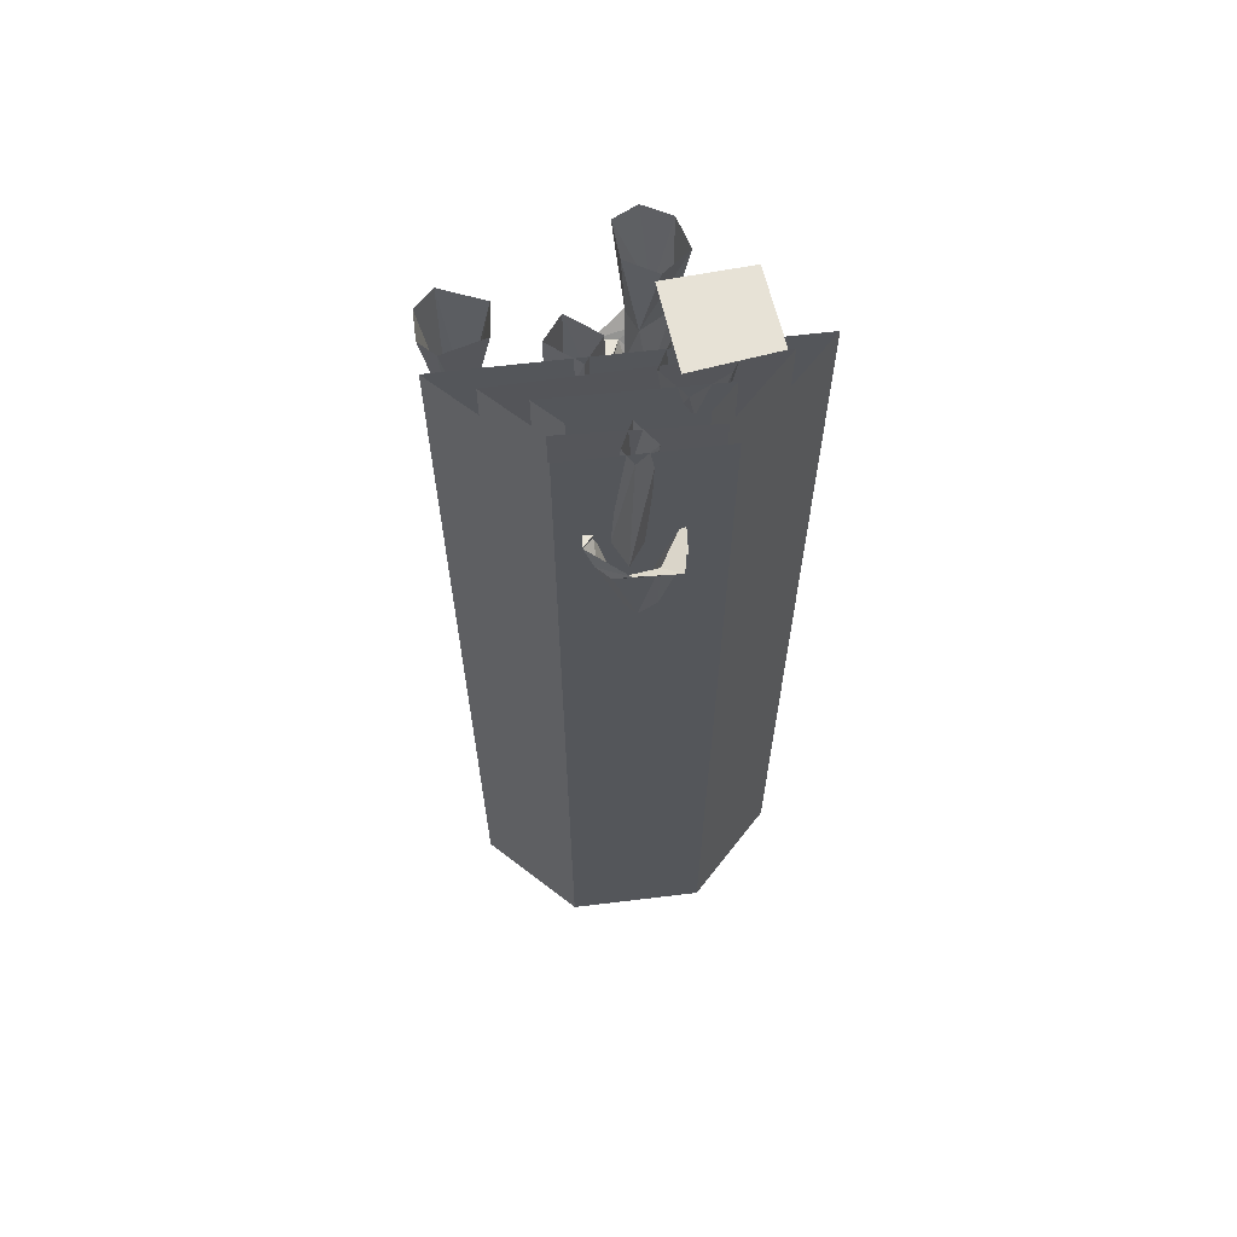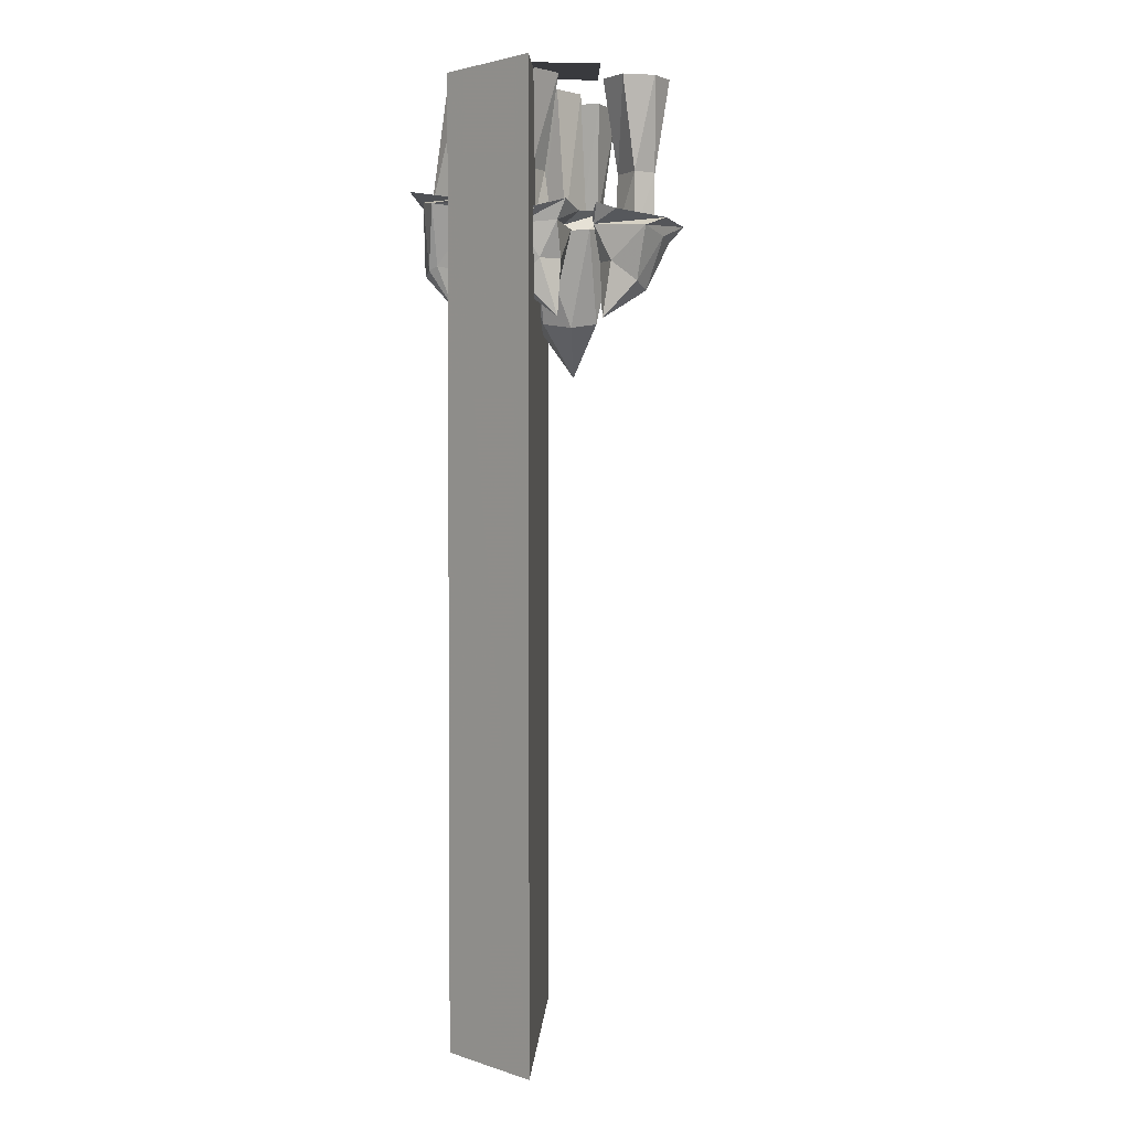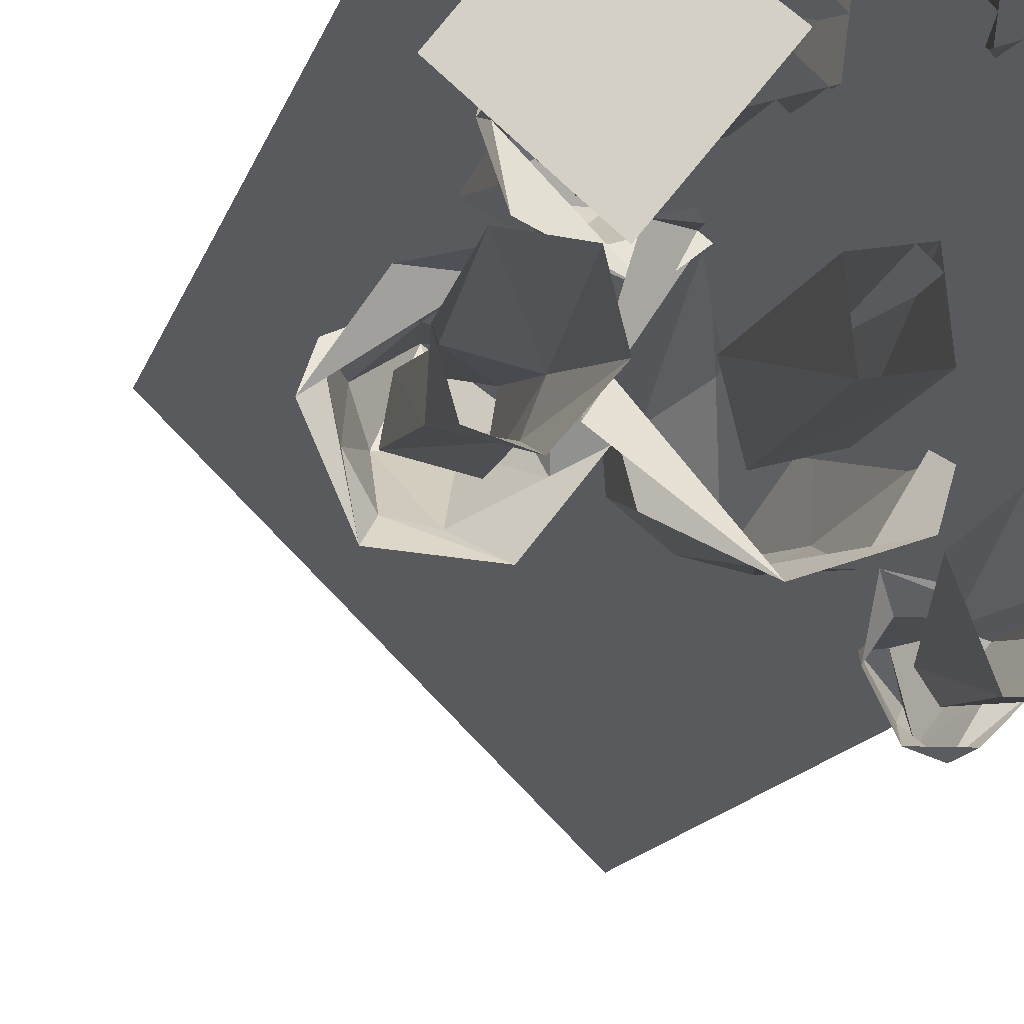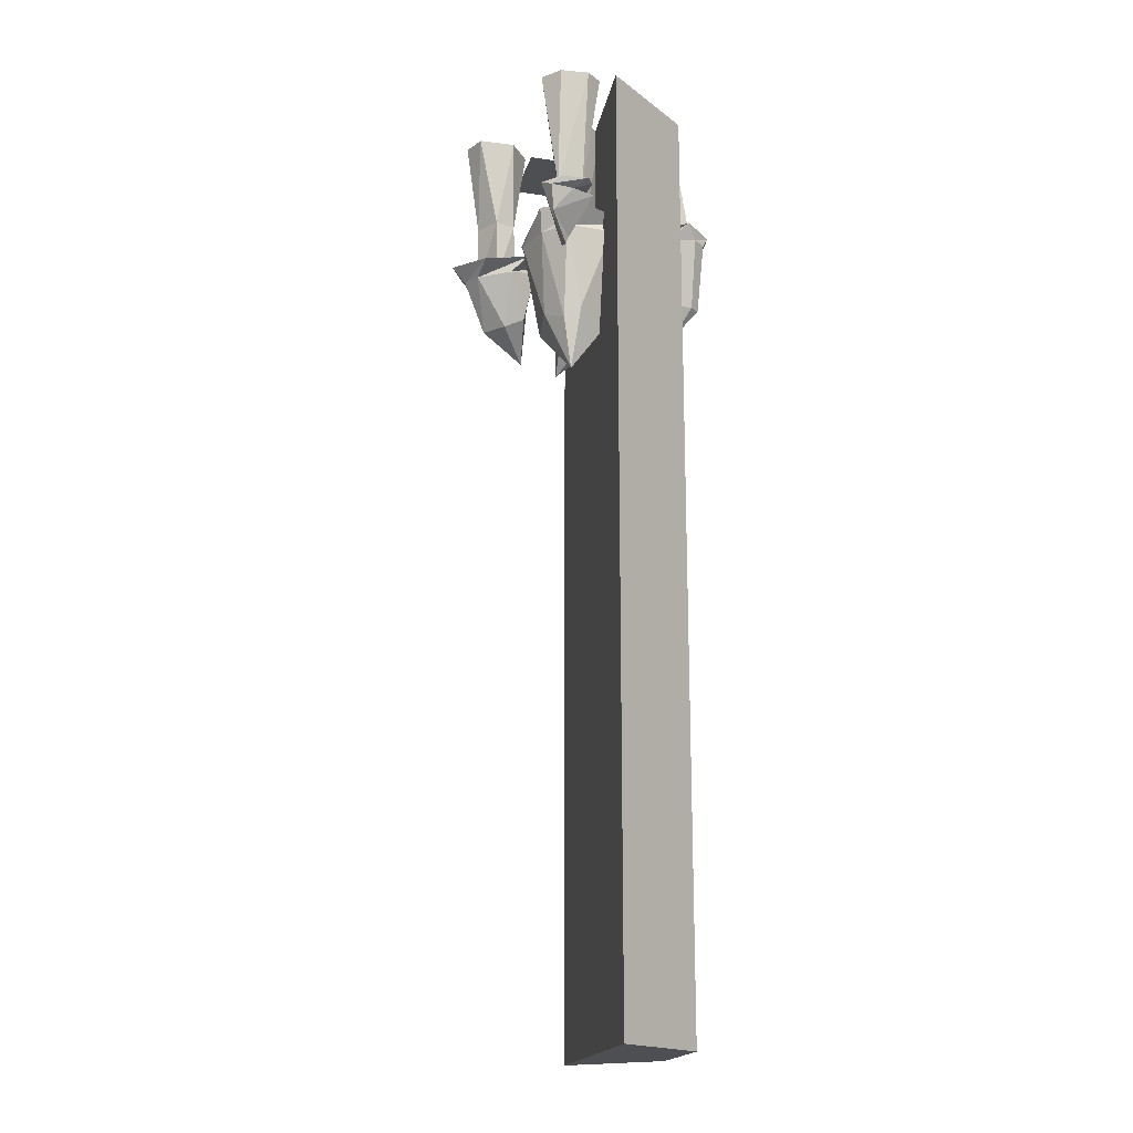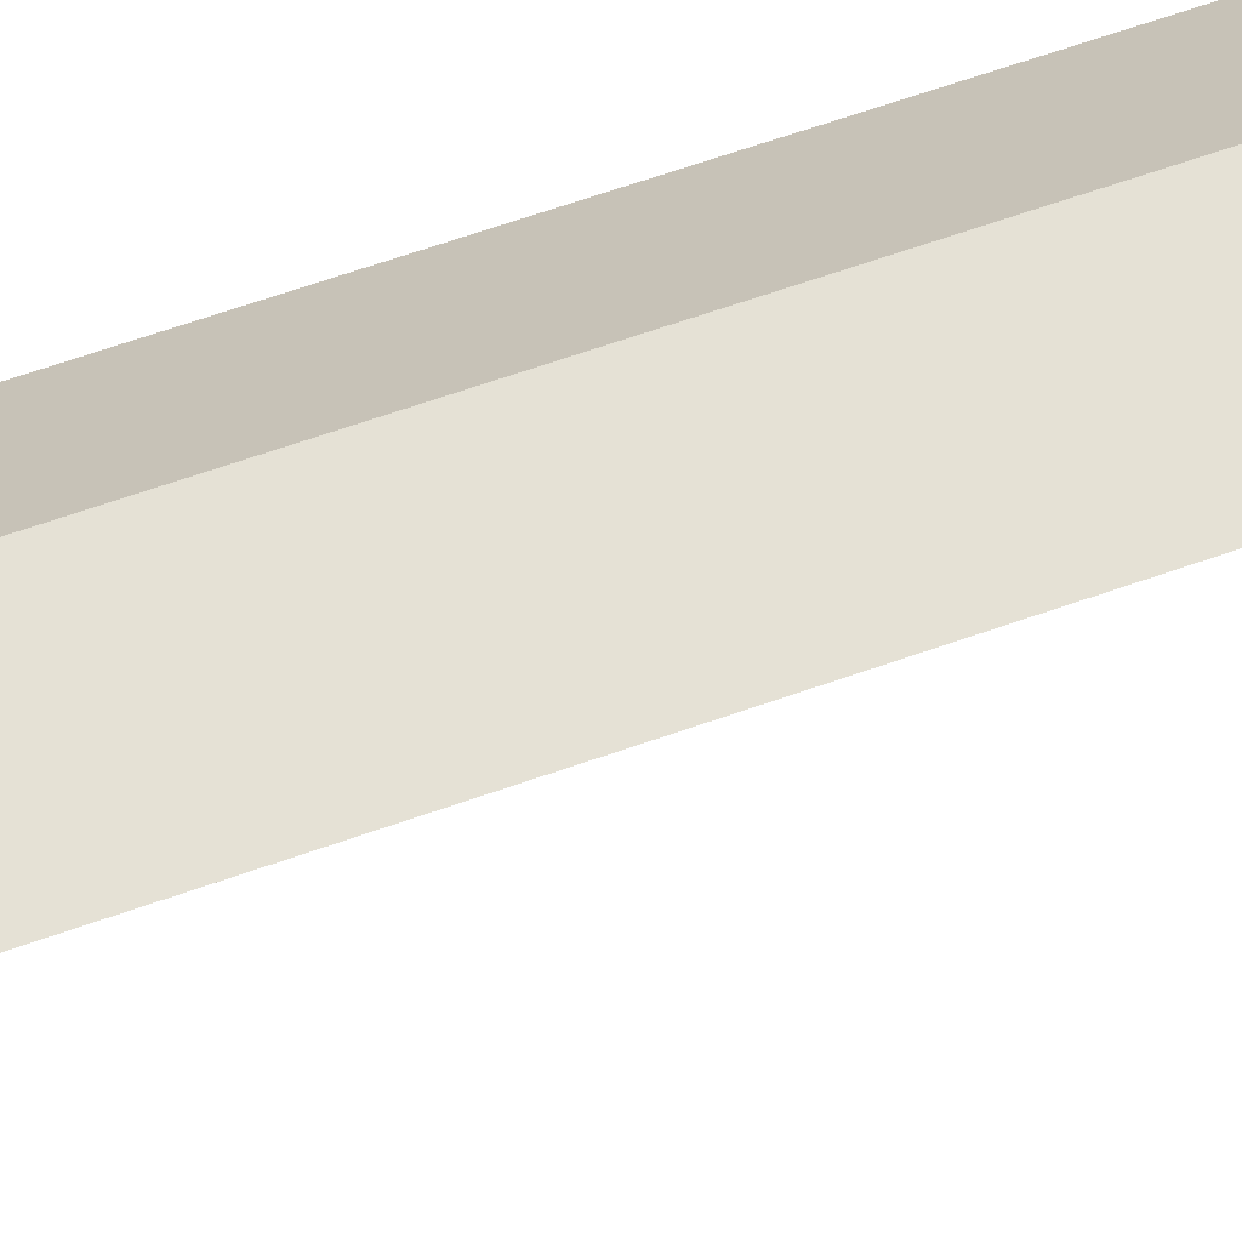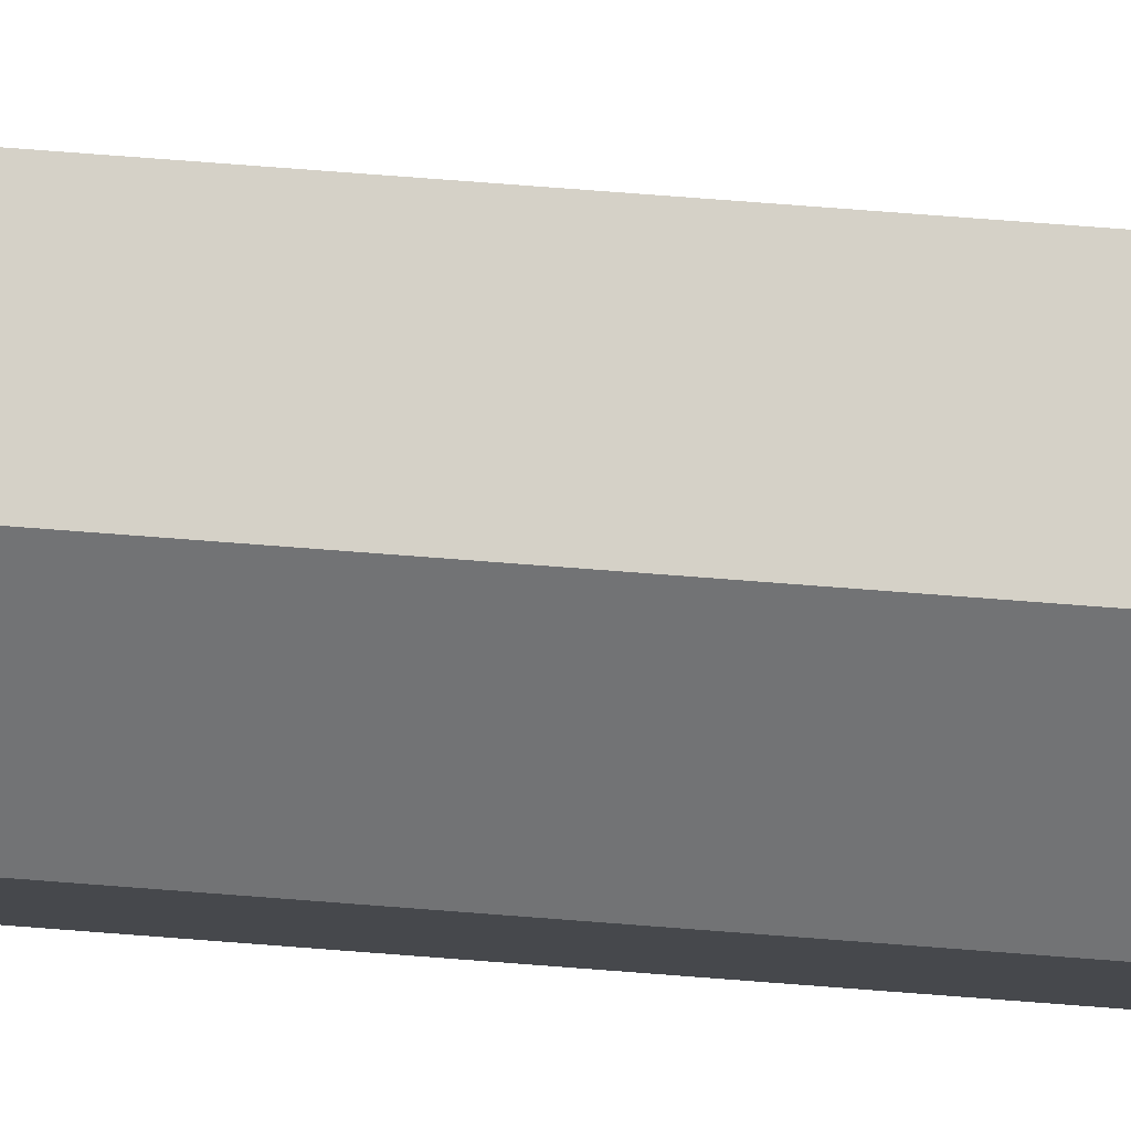
<metadata>
{"format":"obj","ext":"obj","renderer":"f3d","projection":"perspective","resolution":1024,"background":"white","views":[{"elev":63.6,"azim":-52.0,"up":"+Y"},{"elev":2.5,"azim":48.0,"up":"+Y"},{"elev":-9.1,"azim":170.6,"up":"+Z"},{"elev":-17.8,"azim":-144.8,"up":"+Y"},{"elev":65.1,"azim":70.4,"up":"+Z"},{"elev":78.9,"azim":-85.7,"up":"+Z"}]}
</metadata>
<code>
v -0.3516 0 0.1797
v -0.2969 0 0.1719
v -0.2891 -0.2578 0.1641
v -0.3516 -0.2578 0.1797
v -0.3438 0 0.25
v -0.3359 -0.2656 0.2422
v -0.2891 0 0.2422
v -0.2734 -0.2656 0.2344
v -0.3594 -0.2188 0.1016
v -0.4141 -0.2344 0.09375
v -0.4453 -0.25 0.07812
v -0.375 -0.25 0.07812
v -0.3516 -0.2344 0.04688
v -0.375 -0.3438 0.07031
v -0.3828 -0.3281 0.04688
v -0.375 -0.2344 0
v -0.3906 -0.3125 0.02344
v -0.4062 -0.25 -0.007812
v -0.4219 -0.2344 0
v -0.4609 -0.2344 0.03906
v -0.4297 -0.25 0.03125
v -0.4531 -0.2344 0.0625
v -0.3984 -0.2969 0.007812
v -0.3906 -0.3281 0.07031
v -0.4062 -0.3594 0.03906
v -0.4609 0 0.03906
v -0.4219 0 0
v -0.3984 -0.2344 0.02344
v -0.4297 -0.2344 0.0625
v -0.4609 0 0.07812
v -0.4062 -0.2344 0.07031
v -0.3906 0 0.1172
v -0.3438 0 0.07812
v -0.3828 -0.2344 0.04688
v -0.375 0 0
v -0.3047 -0.2266 0.09375
v -0.1875 -0.2422 0.1875
v -0.2031 -0.2812 0.2344
v -0.2266 -0.2734 0.1406
v -0.2969 -0.2734 0.1094
v -0.3984 -0.2344 0.125
v -0.3594 -0.2734 0.1094
v -0.4297 -0.2422 0.2344
v -0.4141 -0.2734 0.1875
v -0.3281 -0.25 0.3359
v -0.3828 -0.2812 0.2734
v -0.3359 -0.2812 0.3125
v -0.2266 -0.25 0.3125
v -0.2734 -0.2891 0.3125
v -0.2656 -0.4688 0.2266
v -0.2422 -0.4609 0.1797
v -0.2812 -0.4375 0.1406
v -0.3359 -0.4609 0.1328
v -0.3672 -0.4375 0.1484
v -0.375 -0.4531 0.2266
v -0.3125 -0.4609 0.2578
v -0.3359 -0.5625 0.1562
v -0.0625 -0.2812 0.1172
v -0.02344 -0.2734 0.2031
v -0.03906 -0.2891 0.2422
v -0.05469 -0.3047 0.1797
v -0.07812 -0.3125 0.1406
v -0.1562 -0.2891 0.1094
v -0.1172 -0.3125 0.1328
v -0.2109 -0.2734 0.1797
v -0.1797 -0.3047 0.1641
v -0.1719 -0.2578 0.2578
v -0.1953 -0.2891 0.2266
v -0.125 -0.2422 0.2891
v -0.1406 -0.2812 0.2812
v -0.07812 -0.2578 0.2812
v -0.1094 -0.3516 0.2656
v -0.07031 -0.3906 0.2344
v -0.08594 -0.4062 0.1953
v -0.1406 -0.4062 0.1953
v -0.1719 -0.3906 0.2188
v -0.1562 -0.3516 0.25
v -0.125 -0.4609 0.2734
v -0.4922 -0.2031 0.3594
v -0.4219 -0.2344 0.3047
v -0.3984 -0.2422 0.3438
v -0.4531 -0.2344 0.3516
v -0.4922 -0.2344 0.3828
v -0.4844 -0.2031 0.4453
v -0.4922 -0.2344 0.4141
v -0.4297 -0.2109 0.5
v -0.4375 -0.2266 0.4609
v -0.3438 -0.2266 0.4375
v -0.3906 -0.2344 0.4766
v -0.3281 -0.2344 0.3828
v -0.3516 -0.2422 0.3984
v -0.3438 -0.2344 0.3516
v -0.3906 -0.3594 0.3984
v -0.4297 -0.3672 0.3672
v -0.4609 -0.3672 0.4141
v -0.4609 -0.3672 0.4375
v -0.4297 -0.3594 0.4531
v -0.4141 -0.3516 0.4453
v -0.4141 -0.4297 0.4062
v -0.4297 0 0.4062
v -0.4219 0 0.375
v -0.4453 -0.2344 0.375
v -0.4609 -0.2344 0.4219
v -0.3828 0 0.4141
v -0.4141 -0.2344 0.4141
v -0.375 0 0.3594
v -0.4062 -0.2422 0.3828
v -0.3047 -0.2812 0.3281
v -0.2344 -0.2734 0.2734
v -0.1875 -0.2891 0.2969
v -0.25 -0.3047 0.3047
v -0.2891 -0.3125 0.3359
v -0.3047 -0.2891 0.4219
v -0.2891 -0.3125 0.3906
v -0.2266 -0.2734 0.4688
v -0.2422 -0.3047 0.4375
v -0.1406 -0.2578 0.4219
v -0.1797 -0.2891 0.4375
v -0.125 -0.2422 0.3672
v -0.1406 -0.2812 0.375
v -0.1484 -0.2578 0.3125
v -0.1562 -0.3516 0.3516
v -0.1953 -0.3906 0.3203
v -0.2344 -0.4062 0.3516
v -0.2188 -0.4062 0.3984
v -0.1953 -0.3906 0.4219
v -0.1641 -0.3516 0.3984
v -0.1484 -0.4609 0.3672
v -0.25 -0.1797 0.3906
v -0.2578 -0.1797 0.3359
v -0.25 -0.3125 0.3359
v -0.25 -0.3125 0.3984
v -0.1953 -0.1797 0.3906
v -0.2266 0 0.4219
v -0.2969 0 0.3984
v -0.2891 0 0.3359
v -0.2344 0 0.3203
v -0.2109 -0.1797 0.3438
v -0.1953 -0.3047 0.3359
v -0.1875 -0.3047 0.3984
v -0.1719 0 0.3438
v -0.1641 0 0.4062
v -0.1406 -0.1797 0.1641
v -0.08594 -0.1797 0.1719
v -0.07812 -0.3125 0.1797
v -0.1406 -0.3125 0.1641
v -0.1562 -0.1797 0.2031
v -0.1719 0 0.1797
v -0.125 0 0.125
v -0.07812 0 0.1406
v -0.0625 0 0.1953
v -0.09375 -0.1797 0.2188
v -0.08594 -0.3047 0.2266
v -0.1484 -0.3047 0.2188
v -0.09375 0 0.25
v -0.1562 0 0.2422
v -0.4375 -1.602 0.2891
v -0.2969 -1.602 0.4375
v -0.2969 0 0.4375
v -0.4375 0 0.2891
v -0.4375 0 0.2266
v -0.4375 -1.602 0.2266
v -0.2344 -1.602 0.4375
v -0.2344 0 0.4375
v -0.1484 0 0.4609
v -0.05469 0 0.3438
v -0.1719 0 0.2422
v -0.2734 0 0.3672
v -0.5 -1.875 0.3125
v -0.3125 -1.875 0.5
v -0.3125 0 0.5
v -0.5 0 0.3125
v -0.5 0 0.07812
v -0.5 -1.875 0.07812
v -0.07812 -1.875 0.5
v -0.07812 0 0.5
v -0.4688 -1.703 0.2812
v -0.2969 -1.703 0.4688
v -0.2969 0 0.4688
v -0.4688 0 0.2812
v -0.4688 0 0.1562
v -0.4688 -1.703 0.1562
v -0.1406 -1.703 0.4688
v -0.1406 0 0.4688
f 1 2 3
f 1 3 4
f 1 4 5
f 5 4 6
f 5 6 7
f 7 6 8
f 7 8 2
f 2 8 3
f 26 27 28
f 26 28 29
f 26 29 30
f 30 29 31
f 30 31 32
f 32 31 33
f 33 31 34
f 33 34 35
f 35 34 28
f 35 28 27
f 100 101 102
f 100 102 103
f 100 103 104
f 104 103 105
f 104 105 106
f 106 105 107
f 106 107 101
f 101 107 102
f 129 130 131
f 129 131 132
f 129 132 133
f 129 133 134
f 129 134 135
f 129 135 130
f 130 135 136
f 130 136 137
f 130 137 138
f 130 138 139
f 130 139 131
f 138 133 140
f 138 140 139
f 133 132 140
f 141 142 133
f 141 133 138
f 141 138 137
f 142 134 133
f 143 144 145
f 143 145 146
f 143 146 147
f 143 147 148
f 143 148 149
f 143 149 144
f 144 149 150
f 144 150 151
f 144 151 152
f 144 152 153
f 144 153 145
f 152 147 154
f 152 154 153
f 147 146 154
f 155 156 147
f 155 147 152
f 155 152 151
f 156 148 147
f 9 10 11
f 9 11 12
f 9 12 13
f 16 18 19
f 19 18 20
f 20 18 21
f 20 21 22
f 22 21 10
f 10 21 11
f 13 12 14
f 13 14 15
f 13 15 16
f 16 15 17
f 16 17 18
f 11 21 23
f 11 23 24
f 11 24 12
f 12 24 14
f 17 23 18
f 18 23 21
f 14 24 25
f 14 25 15
f 15 25 17
f 17 25 23
f 23 25 24
f 50 56 57
f 50 57 51
f 51 57 52
f 52 57 53
f 53 57 54
f 54 57 55
f 55 57 56
f 72 77 78
f 72 78 73
f 73 78 74
f 74 78 75
f 75 78 76
f 76 78 77
f 93 98 99
f 93 99 94
f 94 99 95
f 95 99 96
f 96 99 97
f 97 99 98
f 122 127 128
f 122 128 123
f 123 128 124
f 124 128 125
f 125 128 126
f 126 128 127
f 157 158 159
f 157 159 160
f 157 160 161
f 157 161 162
f 157 162 158
f 158 162 163
f 158 163 159
f 159 163 164
f 164 163 162
f 164 162 161
f 165 166 167
f 165 167 168
f 169 170 171
f 169 171 172
f 169 172 173
f 169 173 174
f 169 174 170
f 170 174 175
f 170 175 171
f 171 175 176
f 176 175 174
f 176 174 173
f 177 178 179
f 177 179 180
f 177 180 181
f 177 181 182
f 177 182 178
f 178 182 183
f 178 183 179
f 179 183 184
f 184 183 182
f 184 182 181
f 36 37 38
f 36 38 39
f 36 39 40
f 36 40 41
f 41 40 42
f 41 42 43
f 43 42 44
f 43 44 45
f 45 44 46
f 45 46 47
f 45 47 48
f 48 47 49
f 48 49 37
f 37 49 38
f 58 59 60
f 58 60 61
f 58 61 62
f 58 62 63
f 63 62 64
f 63 64 65
f 65 64 66
f 65 66 67
f 67 66 68
f 67 68 69
f 69 68 70
f 69 70 71
f 71 70 59
f 59 70 60
f 38 49 50
f 38 50 51
f 38 51 39
f 39 51 52
f 39 52 40
f 40 52 53
f 40 53 42
f 42 53 54
f 42 54 44
f 44 54 55
f 44 55 46
f 46 55 47
f 47 55 56
f 47 56 49
f 49 56 50
f 60 70 72
f 60 72 73
f 60 73 61
f 61 73 74
f 61 74 62
f 62 74 64
f 64 74 75
f 64 75 66
f 66 75 76
f 66 76 68
f 68 76 77
f 68 77 70
f 70 77 72
f 79 80 81
f 79 81 82
f 79 82 83
f 79 83 84
f 84 83 85
f 84 85 86
f 86 85 87
f 86 87 88
f 88 87 89
f 88 89 90
f 90 89 91
f 90 91 92
f 92 91 80
f 80 91 81
f 108 109 110
f 108 110 111
f 108 111 112
f 108 112 113
f 113 112 114
f 113 114 115
f 115 114 116
f 115 116 117
f 117 116 118
f 117 118 119
f 119 118 120
f 119 120 121
f 121 120 109
f 109 120 110
f 81 91 93
f 81 93 94
f 81 94 82
f 82 94 95
f 82 95 83
f 83 95 85
f 85 95 96
f 85 96 87
f 87 96 97
f 87 97 89
f 89 97 98
f 89 98 91
f 91 98 93
f 110 120 122
f 110 122 123
f 110 123 111
f 111 123 124
f 111 124 112
f 112 124 114
f 114 124 125
f 114 125 116
f 116 125 126
f 116 126 118
f 118 126 127
f 118 127 120
f 120 127 122

</code>
